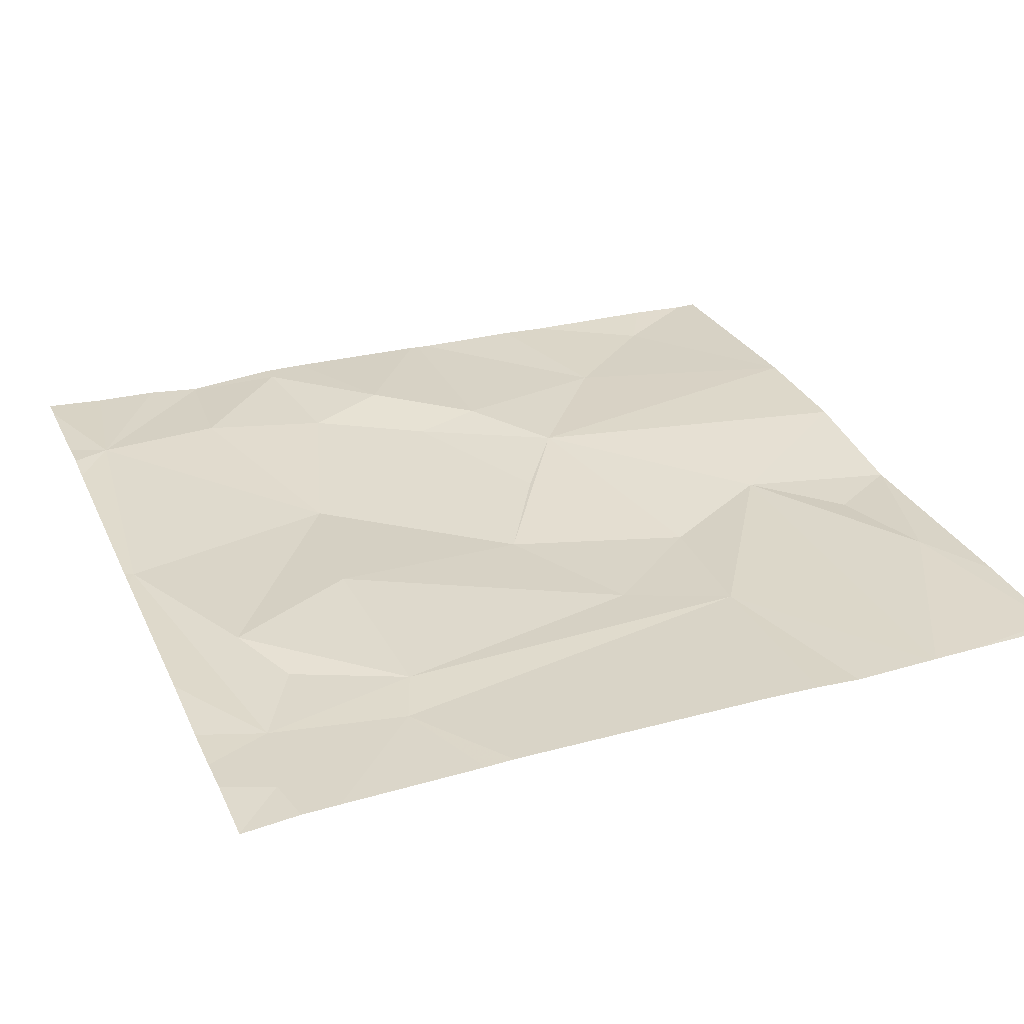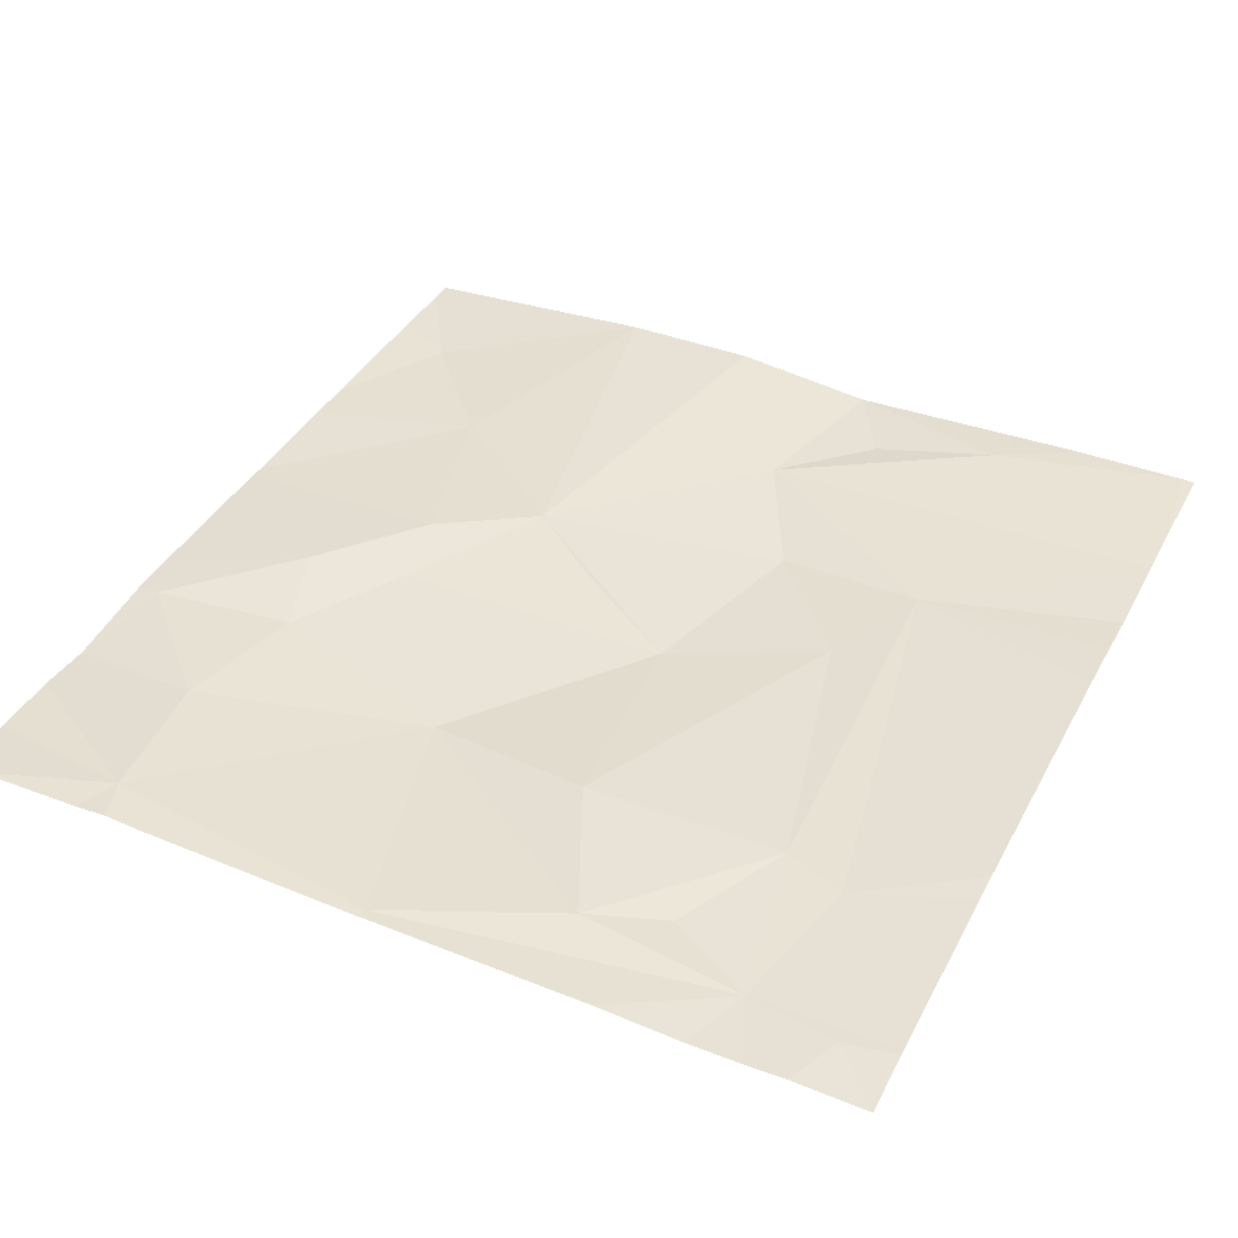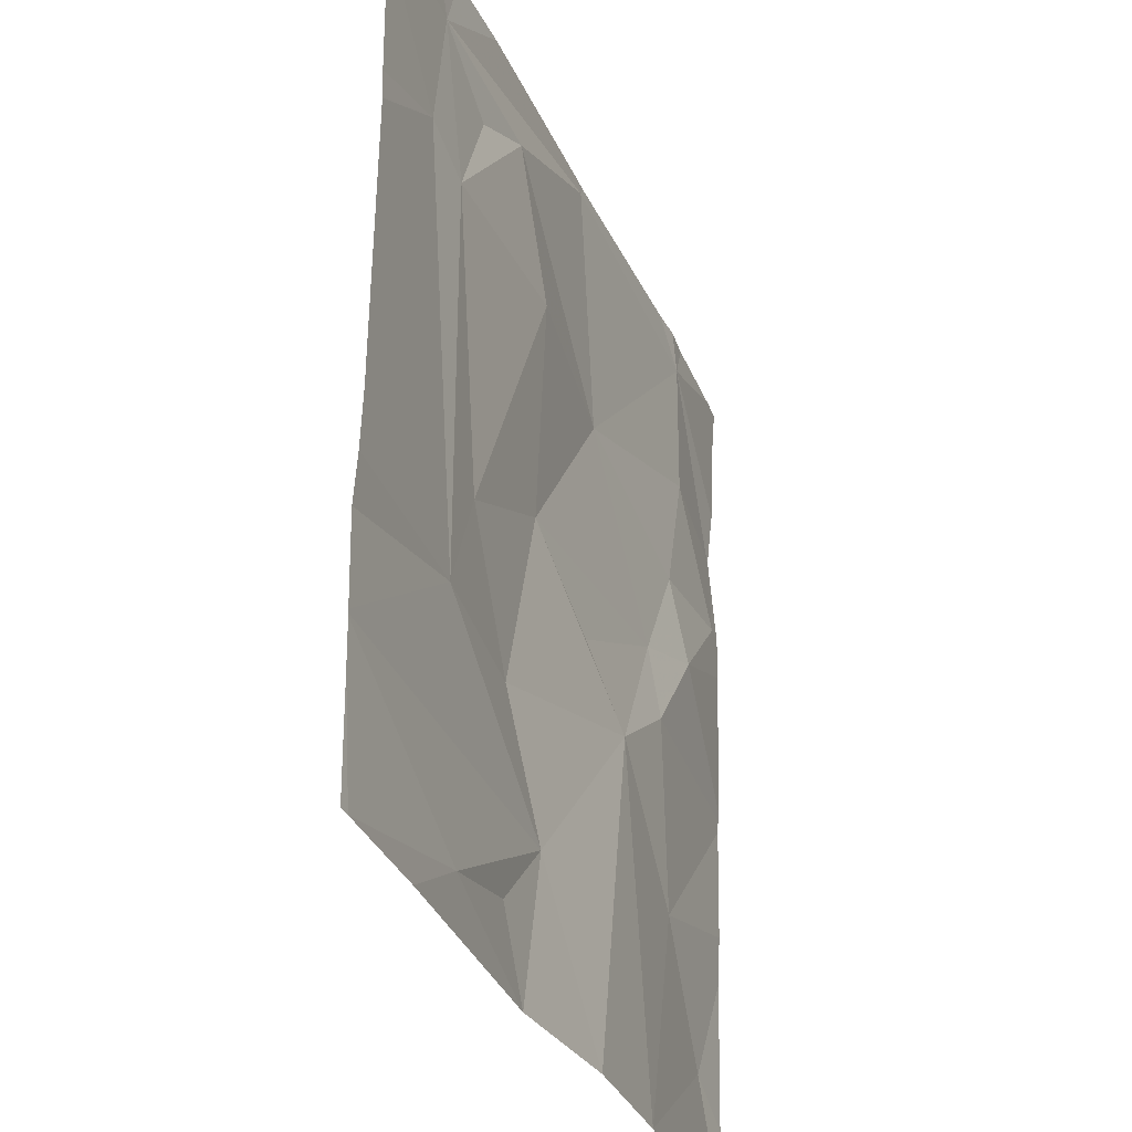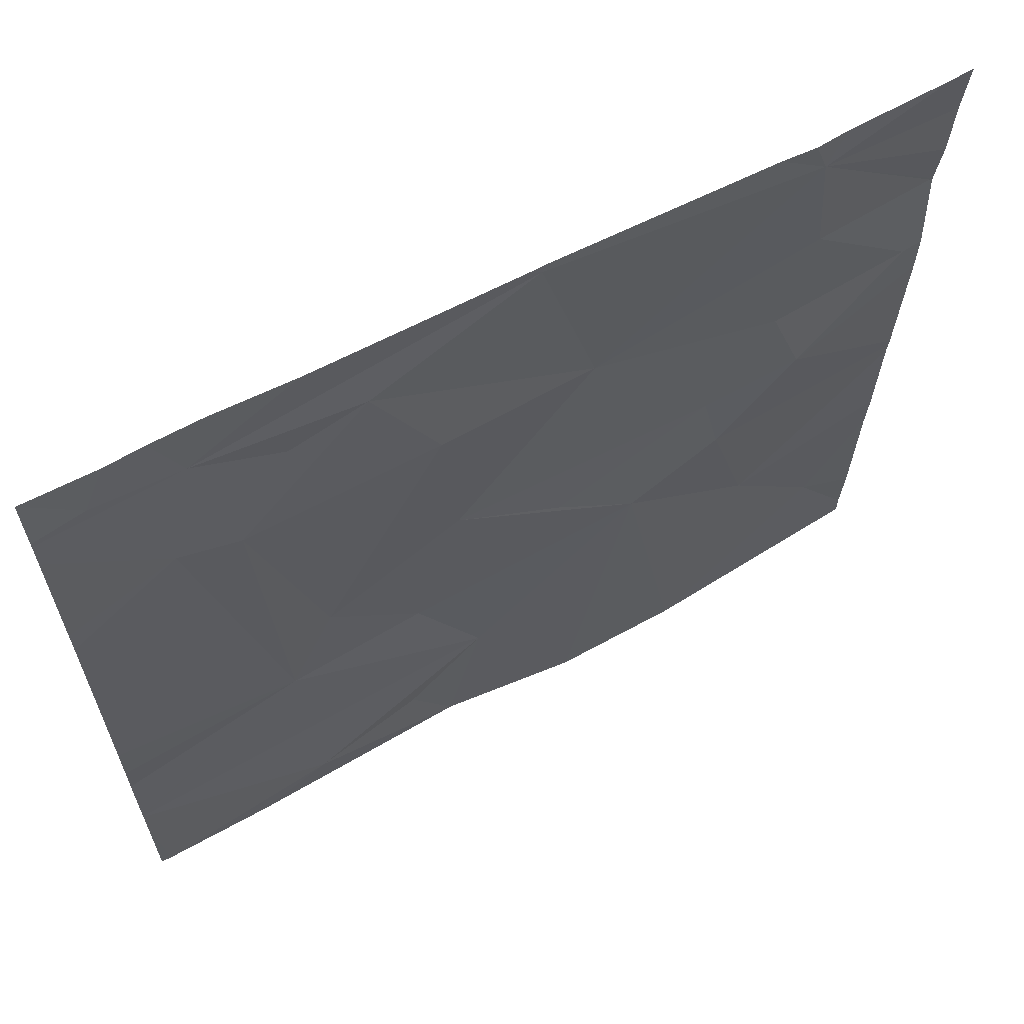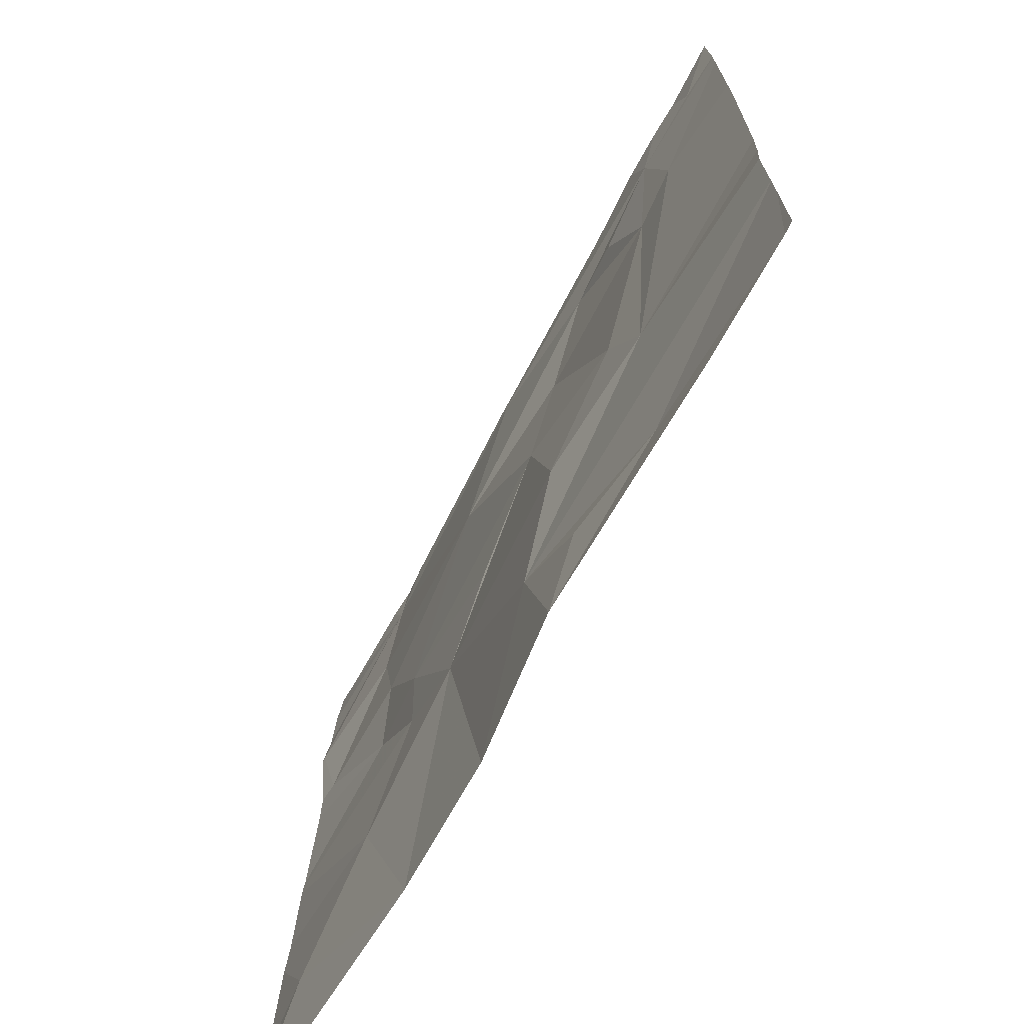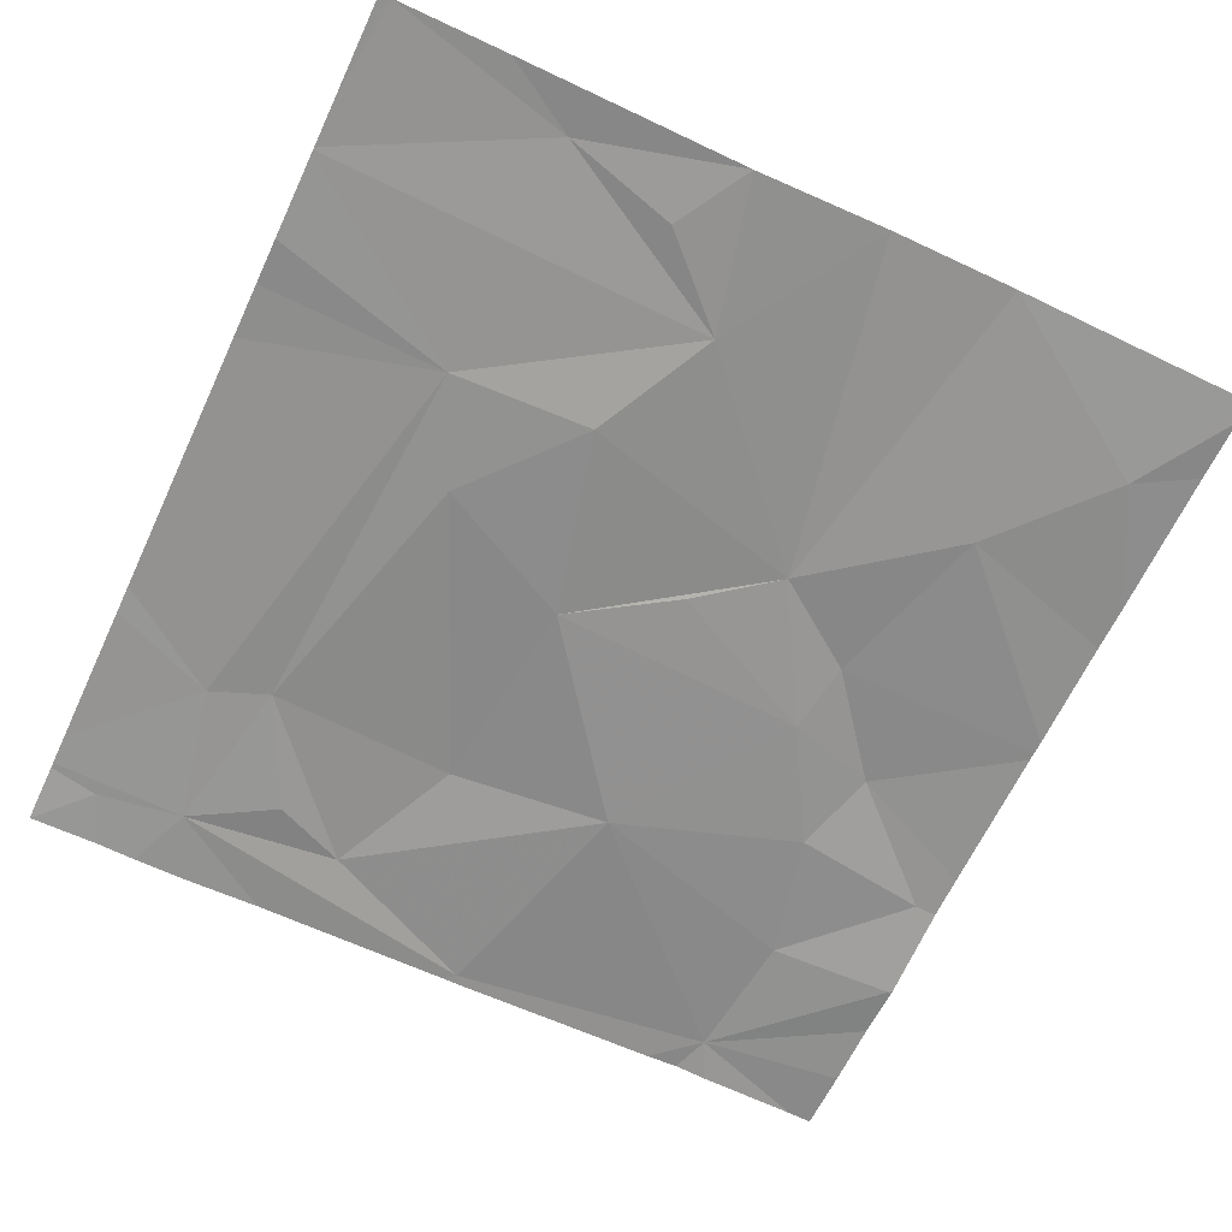
<metadata>
{"format":"obj","ext":"obj","renderer":"f3d","projection":"perspective","resolution":1024,"background":"white","views":[{"elev":31.4,"azim":-112.0,"up":"+Z"},{"elev":40.5,"azim":-154.2,"up":"+Z"},{"elev":-32.2,"azim":-69.8,"up":"+Y"},{"elev":64.5,"azim":-28.6,"up":"+Y"},{"elev":-71.2,"azim":-118.6,"up":"+Y"},{"elev":-66.3,"azim":-25.1,"up":"+Z"}]}
</metadata>
<code>
v -98.55 253.2 483.2
v -98.88 253 483.2
v -99.38 253 483.2
v -98.04 253.3 483.2
v -97.85 253 483.2
v -95.88 253.5 483.2
v -99.12 256.9 483.2
v -96.67 253 483.3
v -95.62 254 483.2
v -95.62 254.7 483.2
v -97.48 256.9 483.3
v -98.6 254.2 483.2
v -95.62 254.7 483.2
v -95.62 253.3 483.2
v -95.62 254.8 483.2
v -98.39 254.7 483.2
v -97.68 253.7 483.2
v -97.96 254.2 483.2
v -96.94 254.5 483.3
v -97.24 253 483.3
v -97.76 255 483.2
v -96.32 254 483.2
v -96.54 254.8 483.3
v -97.39 256.9 483.3
v -98.37 256.9 483.2
v -97.29 254.7 483.2
v -96.6 255.1 483.2
v -96.19 255.2 483.3
v -98.96 256 483.2
v -95.62 254.2 483.2
v -98.7 255.9 483.3
v -96.45 256.9 483.3
v -97.85 255.9 483.3
v -97.14 255.8 483.2
v -96.31 255.6 483.3
v -96.18 256.1 483.3
v -95.71 255.6 483.3
v -95.62 253.1 483.2
v -98.72 256.9 483.2
v -98.83 256.6 483.2
v -98.45 256.4 483.2
v -98.13 256.5 483.3
v -96.25 256.7 483.3
v -95.63 256.1 483.2
v -95.72 256.9 483.3
v -99.21 256.7 483.2
v -97.42 256.8 483.3
v -98.95 256.9 483.2
v -95.62 253 483.2
v -99.43 253 483.2
v -99.43 253.4 483.2
v -99.43 254 483.2
v -99.43 254.2 483.2
v -99.43 253.6 483.2
v -99.43 253.6 483.2
v -99.43 253.6 483.2
v -99.43 254.5 483.2
v -99.43 255.7 483.3
v -99.43 255.8 483.3
v -99.43 256.5 483.3
v -99.43 256.6 483.3
v -99.43 256.6 483.3
v -95.62 255.5 483.3
v -95.62 255.6 483.3
v -95.62 256.1 483.2
v -95.62 256.1 483.2
v -95.62 256.3 483.2
v -95.62 256.6 483.3
v -96.3 256.9 483.3
v -96.16 256.9 483.3
v -99.43 256.9 483.2
v -99.43 256.9 483.2
v -95.62 256.9 483.3
f 2 1 3
f 5 4 1
f 1 2 5
f 6 8 49
f 65 44 64
f 54 17 55
f 51 1 54
f 55 12 56
f 71 46 7
f 17 4 5
f 18 17 19
f 16 12 18
f 18 12 17
f 20 17 5
f 18 19 21
f 1 4 17
f 20 8 19
f 19 17 20
f 22 23 19
f 19 8 22
f 30 6 9
f 6 22 8
f 70 43 45
f 69 43 70
f 64 37 63
f 12 16 31
f 19 26 21
f 21 16 18
f 26 19 27
f 19 23 27
f 23 22 10
f 28 23 13
f 57 29 58
f 63 28 15
f 31 16 33
f 16 21 33
f 21 26 27
f 27 35 34
f 27 34 21
f 35 36 34
f 37 28 63
f 27 28 35
f 27 23 28
f 35 28 37
f 37 36 35
f 32 43 69
f 31 29 12
f 60 40 61
f 40 29 31
f 31 33 42
f 36 43 34
f 34 33 21
f 44 36 37
f 44 37 64
f 31 41 40
f 61 46 62
f 42 33 34
f 47 42 34
f 41 31 42
f 40 41 42
f 43 36 44
f 43 44 66
f 24 47 43
f 46 40 48
f 40 47 11
f 42 47 40
f 24 43 32
f 34 43 47
f 50 3 51
f 15 28 13
f 51 3 1
f 52 12 53
f 25 40 11
f 13 23 10
f 53 12 57
f 54 1 17
f 11 47 24
f 10 22 30
f 55 17 12
f 56 12 52
f 14 6 38
f 57 12 29
f 9 6 14
f 58 29 59
f 7 46 48
f 59 29 60
f 60 29 40
f 30 22 6
f 61 40 46
f 39 40 25
f 62 46 71
f 38 6 49
f 66 44 65
f 67 43 66
f 48 40 39
f 45 68 73
f 45 43 68
f 68 43 67
f 72 62 71

</code>
